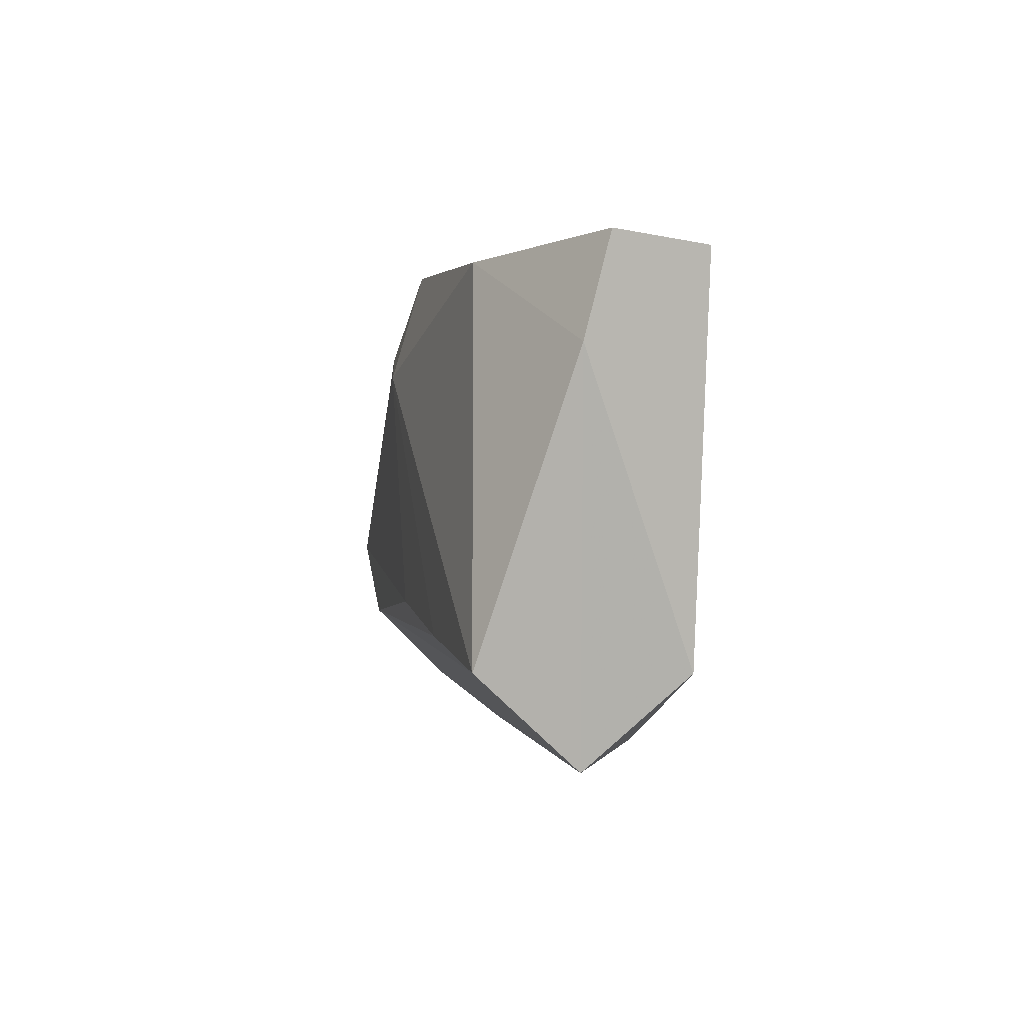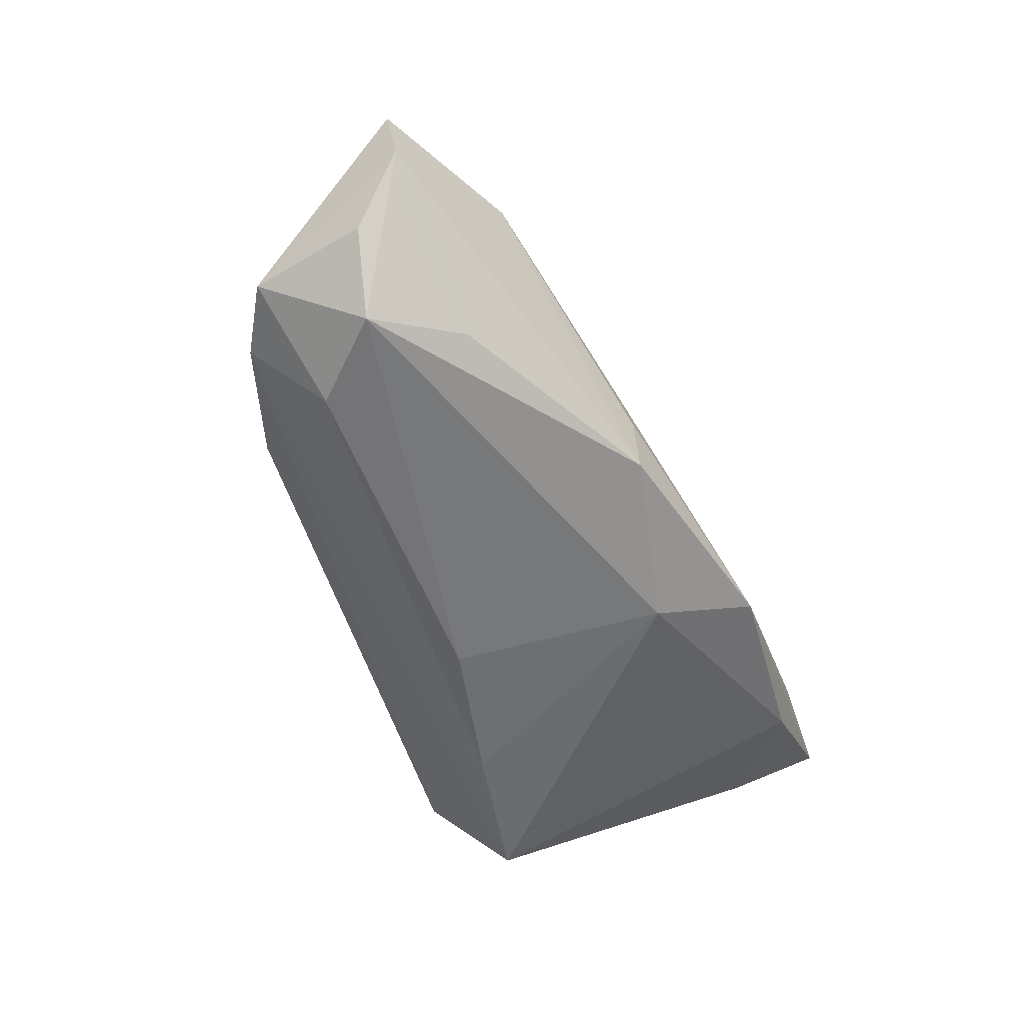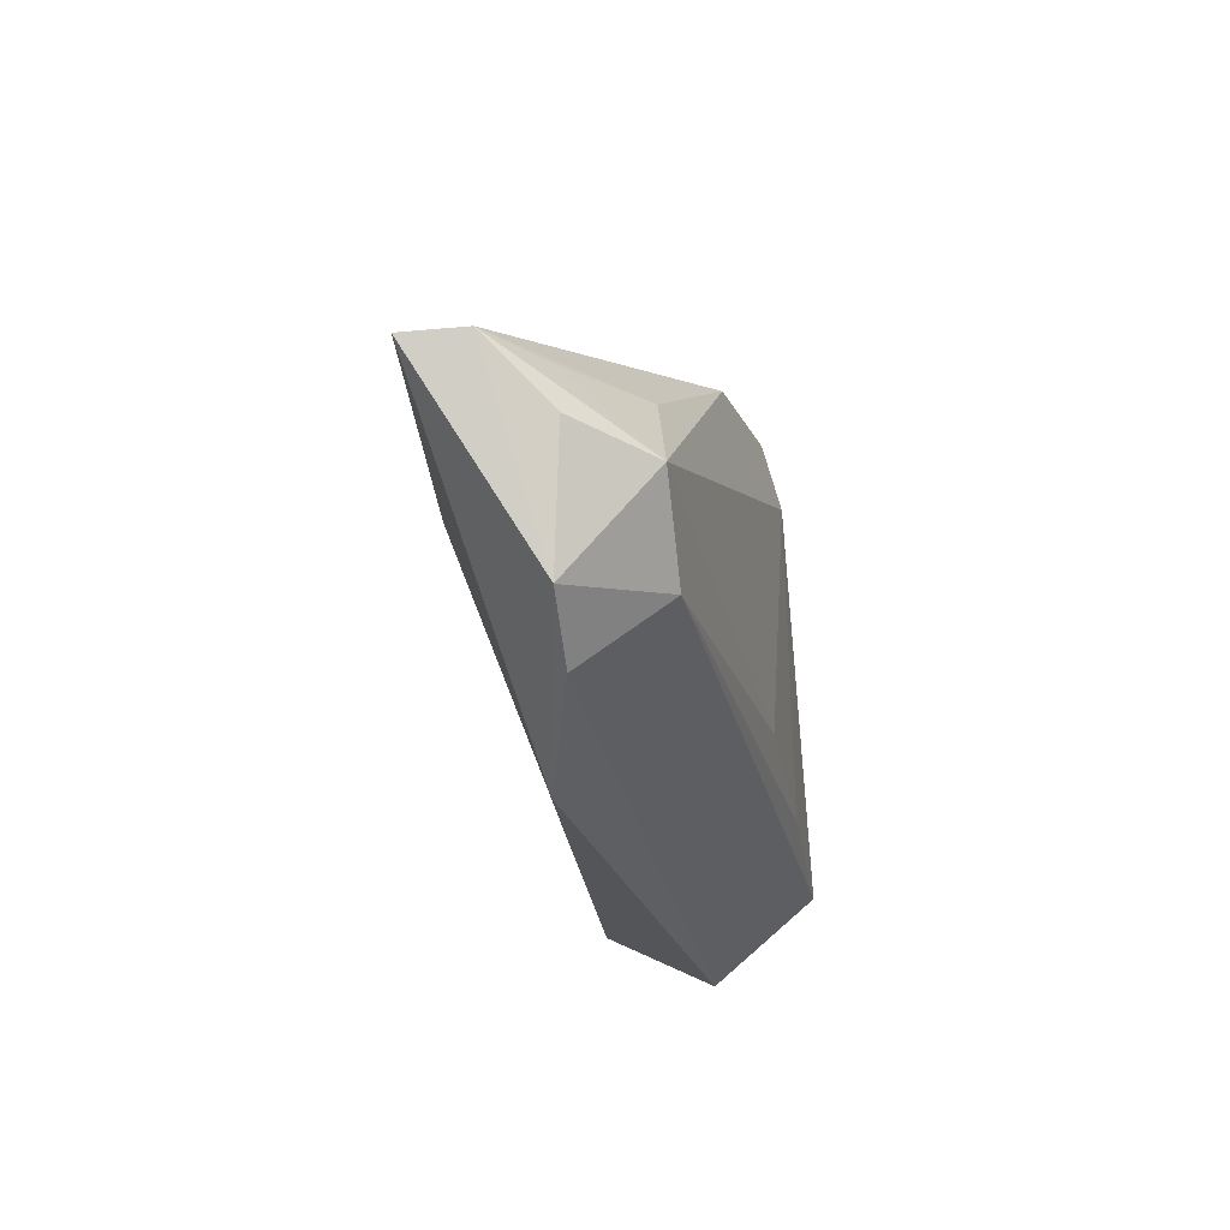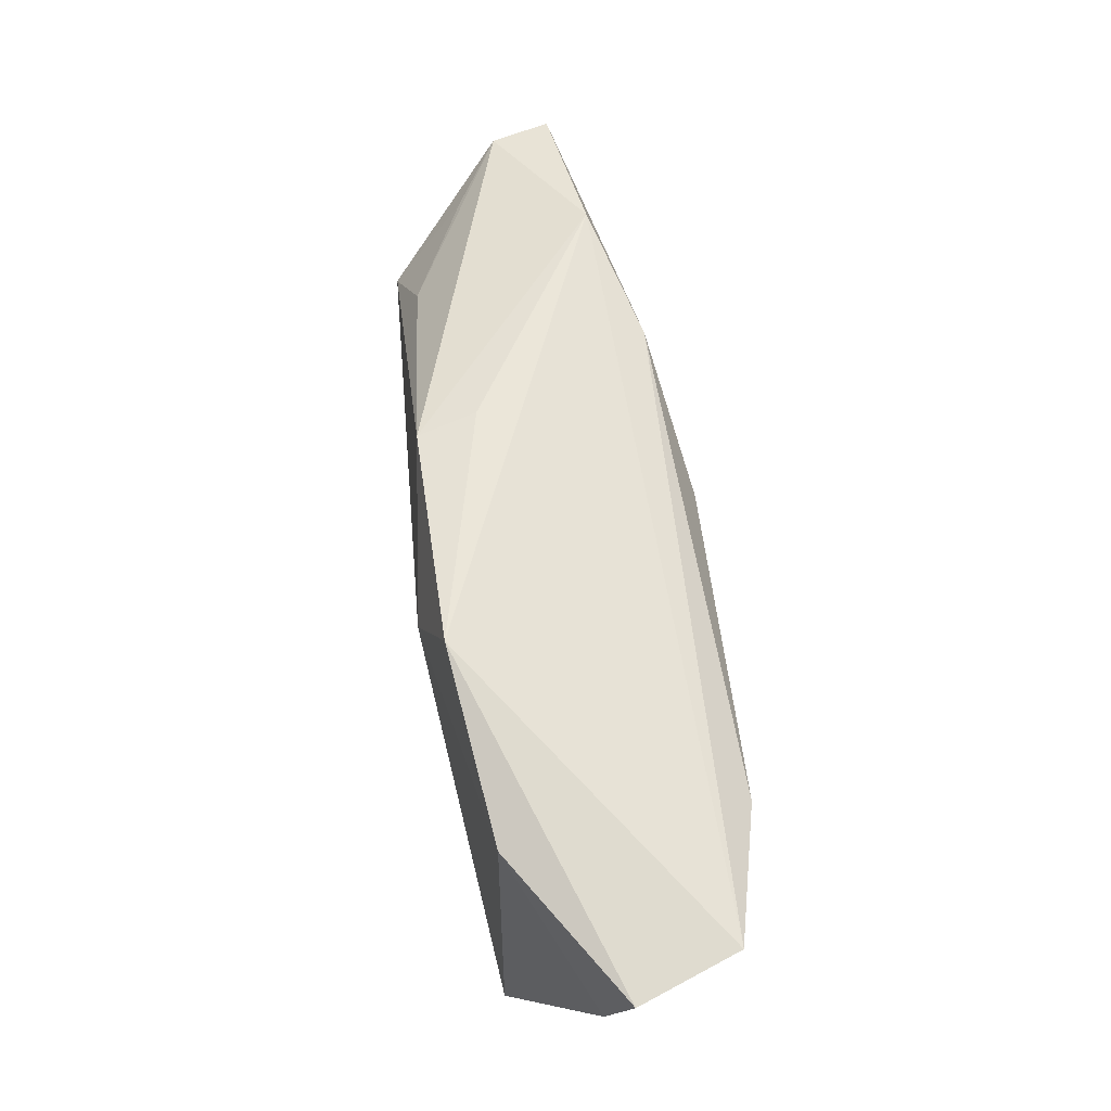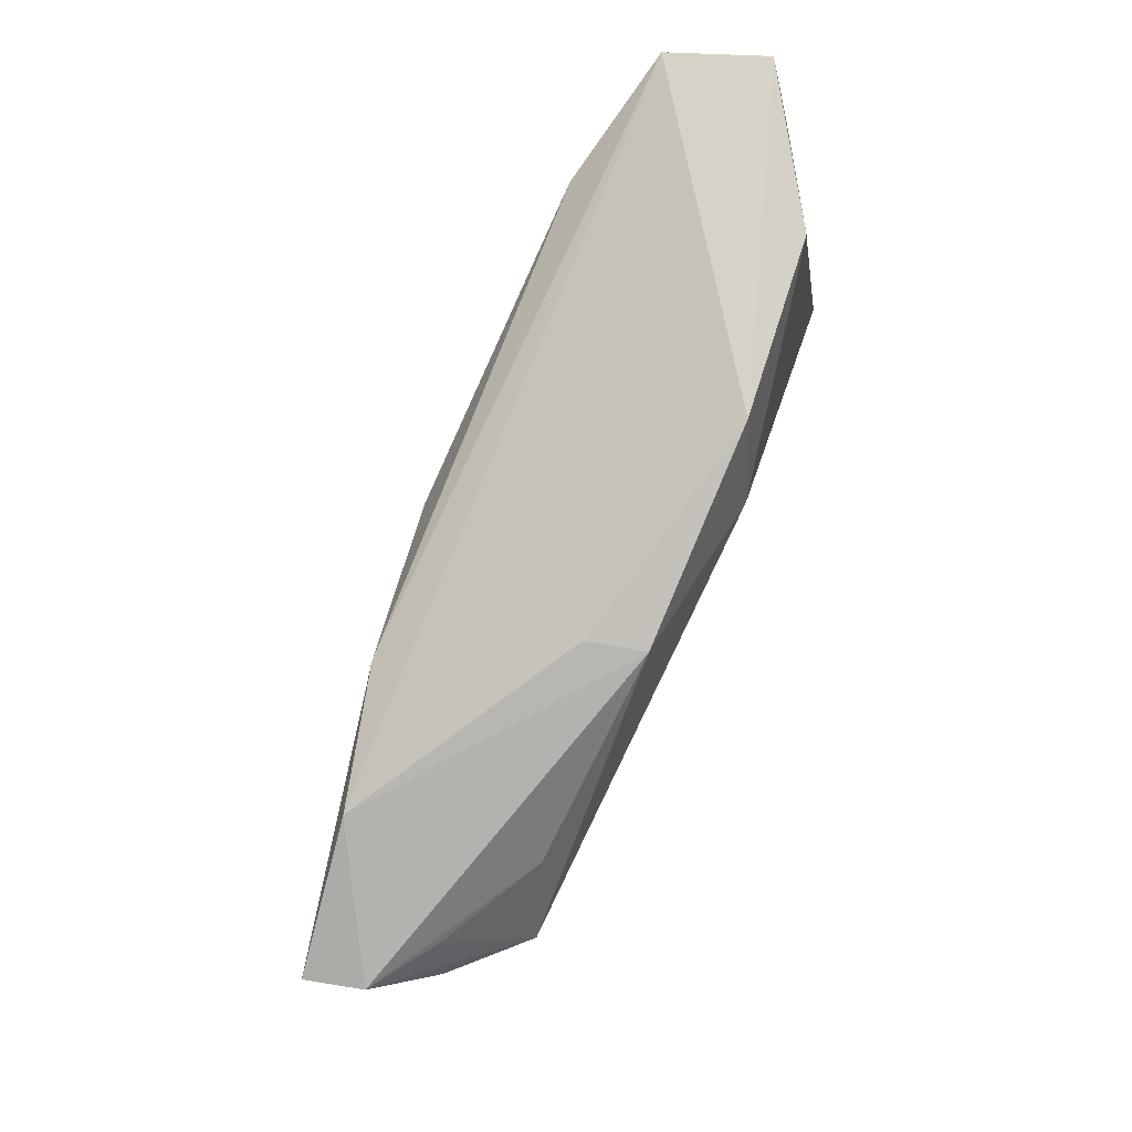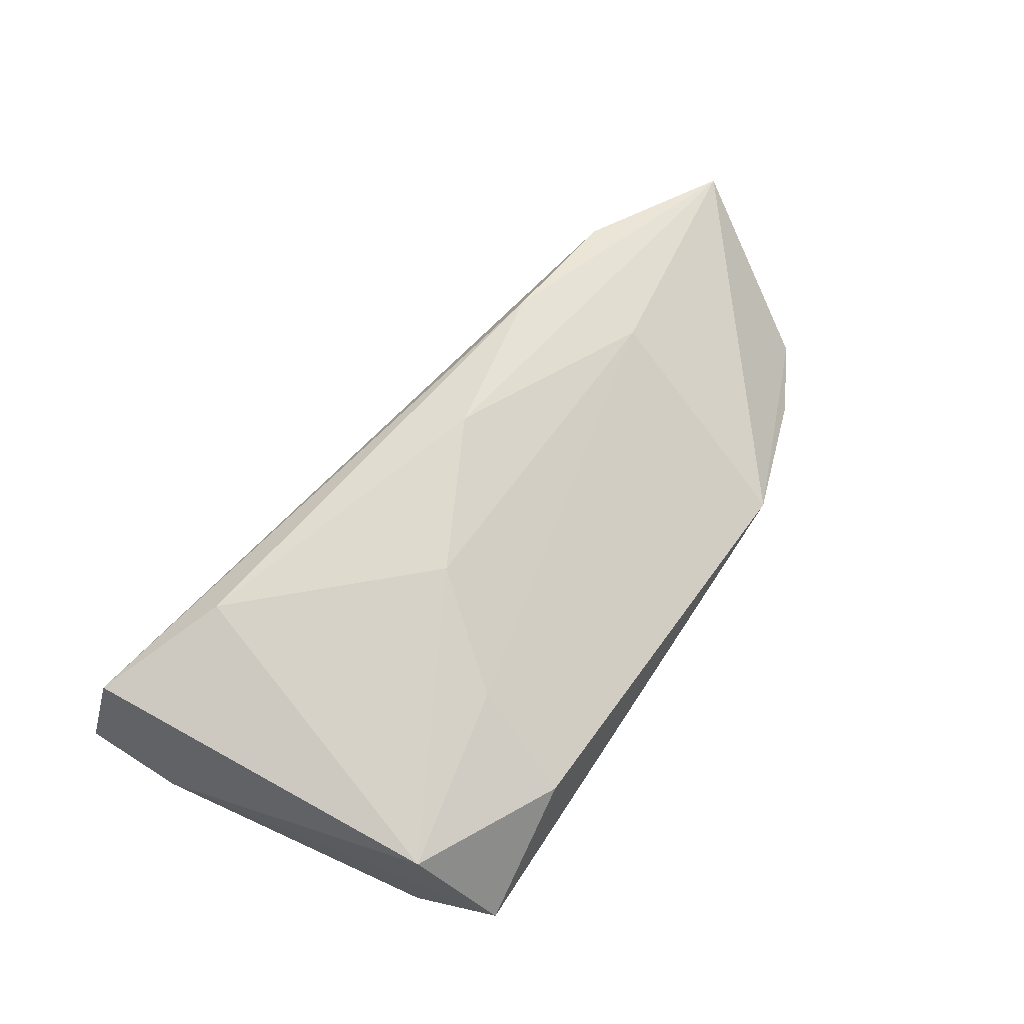
<metadata>
{"format":"obj","ext":"obj","renderer":"f3d","projection":"perspective","resolution":1024,"background":"white","views":[{"elev":-0.7,"azim":-99.1,"up":"+Y"},{"elev":-58.9,"azim":108.7,"up":"+Z"},{"elev":-25.4,"azim":104.9,"up":"+Y"},{"elev":73.3,"azim":-96.8,"up":"+Y"},{"elev":75.1,"azim":115.7,"up":"+Y"},{"elev":71.1,"azim":-56.5,"up":"+Z"}]}
</metadata>
<code>
v 0.0476 -0.02506 -0.00492
v 0.06679 0.003027 -0.00095
v 0.03266 0.01312 0.01457
v -0.002836 0.01688 -0.01721
v 0.03874 -0.002051 0.01142
v 0.04203 -0.01533 -0.01495
v 0.05683 -0.02002 -0.006153
v -0.04572 0.02873 0.0144
v 0.06896 0.00216 0.006487
v -0.01826 -0.0148 0.01493
v 0.05819 0.003109 -0.006341
v -0.04172 -0.01955 0.01332
v -0.007433 -0.001008 0.01837
v -0.0288 0.02168 0.01837
v 0.05032 0.01192 0.009456
v -0.002495 -0.01251 -0.01546
v -0.008114 0.02922 -0.01395
v -0.03207 0.0281 -0.01065
v 0.03001 -0.03075 0.001753
v -0.05016 0.01722 -0.00108
v -0.02267 -0.01604 -0.01412
v -0.05057 0.0296 0.002034
v 0.01193 0.009074 0.01837
v 0.0445 0.005293 -0.0133
v -0.02297 -0.02881 0.01018
v 0.01944 0.02113 -0.01484
v 0.02159 0.02123 -0.007447
v -0.04047 -0.03075 0.000488
v -0.0434 -0.01909 -0.0123
v 0.06088 -0.004049 -0.007792
v 0.05195 -0.005745 -0.01597
f 2 26 15
f 22 18 20
f 18 29 20
f 20 29 28
f 4 29 18
f 17 8 15
f 17 4 18
f 26 4 17
f 17 18 22
f 22 8 17
f 31 4 26
f 2 15 9
f 27 15 26
f 26 17 27
f 27 17 15
f 28 19 25
f 24 26 2
f 24 31 26
f 5 9 23
f 19 9 5
f 23 9 3
f 3 9 15
f 3 14 23
f 15 8 3
f 8 14 3
f 23 14 13
f 13 5 23
f 2 31 11
f 11 24 2
f 31 24 11
f 28 29 1
f 29 6 1
f 1 19 28
f 29 4 21
f 21 6 29
f 5 13 10
f 10 25 19
f 19 5 10
f 7 9 19
f 19 1 7
f 2 9 7
f 7 6 31
f 7 1 6
f 31 6 16
f 6 21 16
f 4 31 16
f 16 21 4
f 12 13 14
f 12 10 13
f 12 14 8
f 25 10 12
f 28 25 12
f 12 20 28
f 22 20 12
f 12 8 22
f 30 31 2
f 2 7 30
f 30 7 31

</code>
